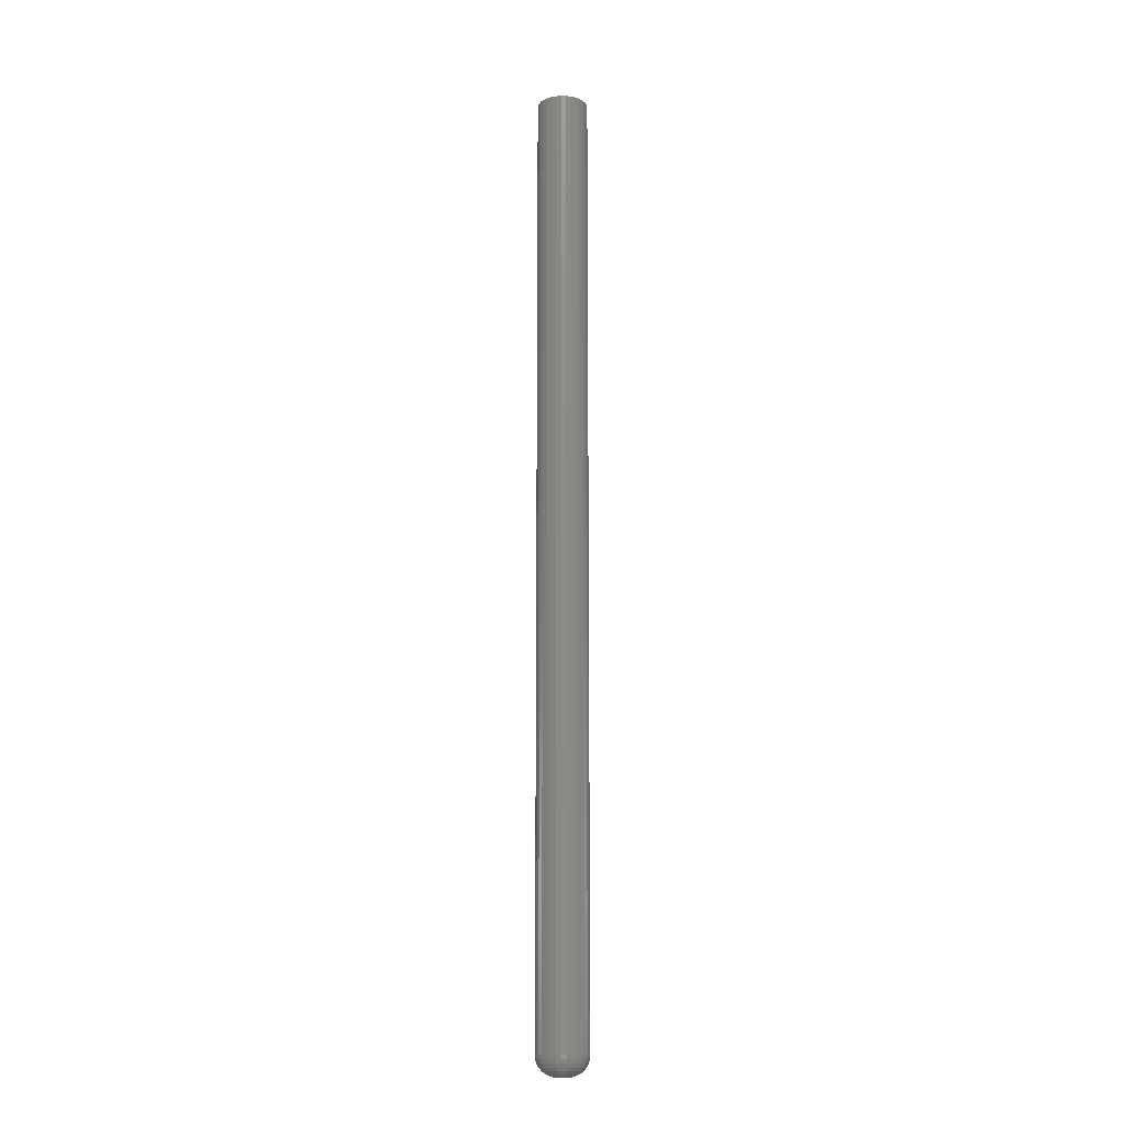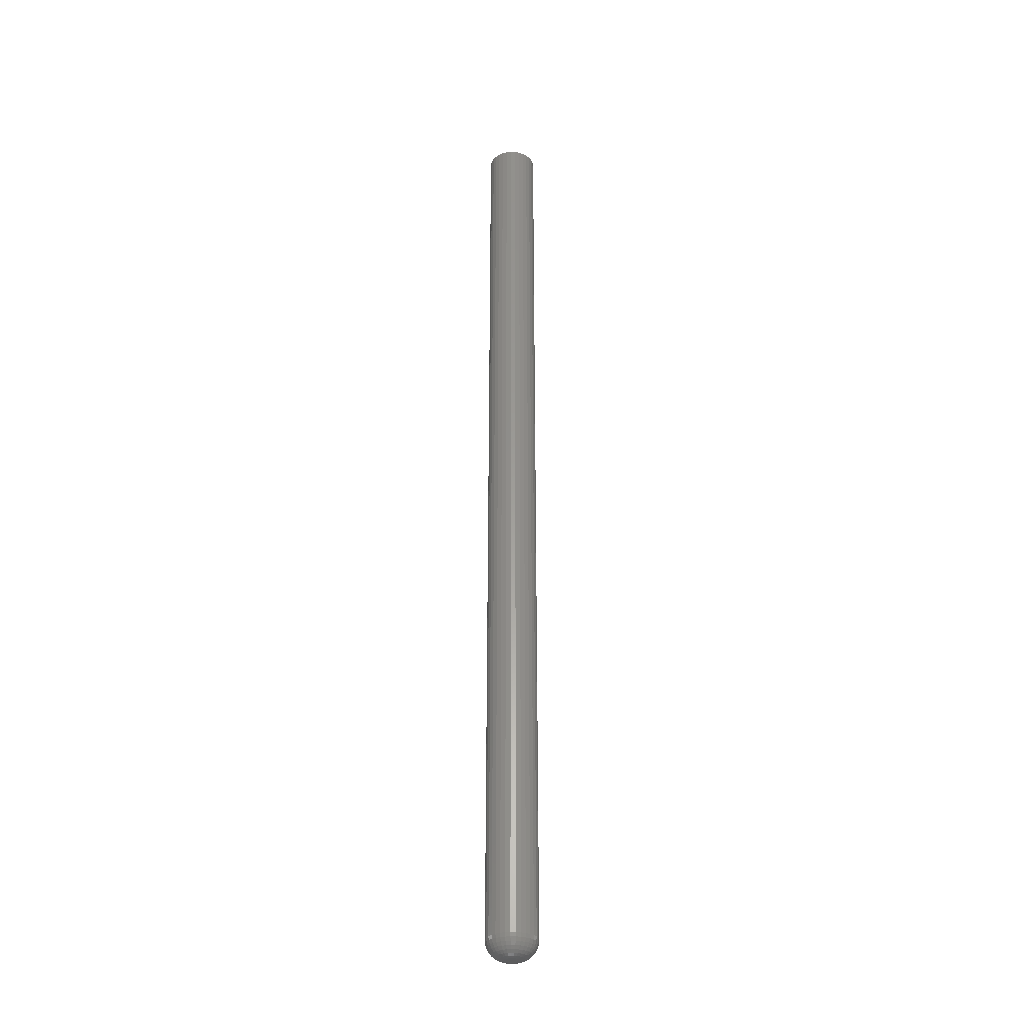
<metadata>
{"format":"stl","ext":"stl","renderer":"f3d","projection":"perspective","resolution":1024,"background":"white","views":[{"elev":-13.9,"azim":-165.4,"up":"+Y"},{"elev":-30.4,"azim":160.7,"up":"+Y"}]}
</metadata>
<code>
# stl→obj: 328 verts, 653 faces
v 0.0004072 0.75 -0.001784
v -0.01525 0.75 -0.00385
v -4.51e-17 0.75 -4.532e-19
v 0.02347 0.75 0.00385
v 0.006676 0.75 0.003215
v 0.02235 0.75 0.007553
v 0.007816 0.75 0.001784
v 0.008224 0.75 -1.46e-18
v 0.006676 0.75 -0.003215
v 0.007816 0.75 -0.001784
v 0.02347 0.75 -0.00385
v 0.02235 0.75 -0.007553
v 0.007962 0.75 -0.01936
v 0.004112 0.75 -0.01974
v 0.01166 0.75 -0.01823
v 0.02385 0.75 -2.417e-18
v -0.01562 0.75 2.417e-18
v -0.01525 0.75 0.00385
v 0.0004072 0.75 0.001784
v 0.001548 0.75 0.003215
v -0.01412 0.75 0.007553
v -0.0123 0.75 0.01097
v -0.009844 0.75 0.01396
v -0.006853 0.75 0.01641
v -0.003441 0.75 0.01823
v 0.0002614 0.75 0.01936
v 0.003197 0.75 0.004009
v 0.001548 0.75 -0.003215
v 0.005027 0.75 -0.004009
v 0.0002614 0.75 -0.01936
v -0.003441 0.75 -0.01823
v -0.006853 0.75 -0.01641
v -0.009844 0.75 -0.01396
v -0.0123 0.75 -0.01097
v -0.01412 0.75 -0.007553
v 0.004112 0.75 0.01974
v 0.007962 0.75 0.01936
v 0.01166 0.75 0.01823
v 0.01508 0.75 0.01641
v 0.01807 0.75 0.01396
v 0.02052 0.75 0.01097
v 0.02052 0.75 -0.01097
v 0.01807 0.75 -0.01396
v 0.01508 0.75 -0.01641
v 0.001548 0.01562 -0.003215
v 0.003197 0.01562 -0.004009
v 0.005027 0.01562 -0.004009
v 0.006676 0.01562 -0.003215
v 0.007816 0.01562 -0.001784
v 0.008224 0.01562 -1.46e-18
v 0.0004072 0.01562 -0.001784
v -8.674e-19 0.01562 -4.532e-19
v 0.003197 0.01562 0.004009
v 0.001548 0.01562 0.003215
v 0.0004072 0.01562 0.001784
v 0.005027 0.01562 0.004009
v 0.006676 0.01562 0.003215
v 0.007816 0.01562 0.001784
v 6.939e-18 9.487e-19 -4.854e-18
v 0.0004072 9.734e-19 -0.001784
v 0.008224 1.448e-18 -3.216e-18
v 0.007816 1.423e-18 0.001784
v 0.0004072 9.734e-19 0.001784
v 0.006676 1.354e-18 0.003215
v 0.005027 1.254e-18 0.004009
v 0.003197 1.143e-18 0.004009
v 0.001548 1.043e-18 0.003215
v 0.007816 1.423e-18 -0.001784
v 0.001548 1.043e-18 -0.003215
v 0.003197 1.143e-18 -0.004009
v 0.005027 1.254e-18 -0.004009
v 0.006676 1.354e-18 -0.003215
v 0.02385 0.01562 -2.478e-17
v 0.02347 0.01562 -0.00385
v 0.02235 0.01562 -0.007553
v 0.02052 0.01562 -0.01097
v 0.01807 0.01562 -0.01396
v 0.01508 0.01562 -0.01641
v 0.01166 0.01562 -0.01823
v 0.007962 0.01562 -0.01936
v 0.004112 0.01562 -0.01974
v 0.0002614 0.01562 -0.01936
v -0.003441 0.01562 -0.01823
v -0.006853 0.01562 -0.01641
v -0.009844 0.01562 -0.01396
v -0.0123 0.01562 -0.01097
v -0.01412 0.01562 -0.007553
v -0.01525 0.01562 -0.00385
v -0.01562 0.01562 2.417e-18
v -0.01525 0.01562 0.00385
v -0.01412 0.01562 0.007553
v -0.0123 0.01562 0.01097
v -0.009844 0.01562 0.01396
v -0.006853 0.01562 0.01641
v -0.003441 0.01562 0.01823
v 0.0002614 0.01562 0.01936
v 0.004112 0.01562 0.01974
v 0.007962 0.01562 0.01936
v 0.01166 0.01562 0.01823
v 0.01508 0.01562 0.01641
v 0.01807 0.01562 0.01396
v 0.02052 0.01562 0.01097
v 0.02235 0.01562 0.007553
v 0.02347 0.01562 0.00385
v -0.002911 0.0003002 -0.001397
v -0.001842 0.0003002 -0.003978
v 0.0001339 0.0003002 -0.005953
v 0.004112 0.0003002 -0.00716
v 0.006852 0.0003002 -0.006615
v 0.009175 0.0003002 -0.005063
v 0.01073 0.0003002 -0.00274
v 0.01113 0.0003002 -0.001397
v 0.01127 0.0003002 -4.337e-19
v 0.0142 0.001189 8.674e-19
v 0.01401 0.001189 -0.001969
v 0.0169 0.002633 2.602e-18
v 0.01666 0.002633 -0.002496
v 0.01927 0.004576 3.469e-18
v 0.01898 0.004576 -0.002958
v 0.02122 0.006944 3.469e-18
v 0.02089 0.006944 -0.003337
v 0.02266 0.009646 3.469e-18
v 0.0223 0.009646 -0.003618
v 0.02355 0.01258 5.204e-18
v 0.02317 0.01258 -0.003792
v -0.01532 0.01258 5.204e-18
v -0.01495 0.01258 -0.003792
v -0.01444 0.009646 5.204e-18
v -0.01408 0.009646 -0.003618
v -0.01299 0.006944 5.204e-18
v -0.01266 0.006944 -0.003337
v -0.01105 0.004576 4.337e-18
v -0.01076 0.004576 -0.002958
v -0.008681 0.002633 2.602e-18
v -0.008435 0.002633 -0.002496
v -0.005979 0.001189 1.735e-18
v -0.005786 0.001189 -0.001969
v -0.003048 0.0003002 4.337e-19
v -0.01385 0.01258 -0.007438
v -0.01302 0.009646 -0.007098
v -0.01169 0.006944 -0.006545
v -0.009895 0.004576 -0.005802
v -0.007707 0.002633 -0.004896
v -0.005211 0.001189 -0.003862
v -0.002503 0.0003002 -0.00274
v -0.01205 0.01258 -0.0108
v -0.01131 0.009646 -0.0103
v -0.01011 0.006944 -0.009502
v -0.008494 0.004576 -0.008423
v -0.006525 0.002633 -0.007107
v -0.004279 0.001189 -0.005606
v -0.009632 0.01258 -0.01374
v -0.009003 0.009646 -0.01312
v -0.007982 0.006944 -0.01209
v -0.006608 0.004576 -0.01072
v -0.004934 0.002633 -0.009046
v -0.003024 0.001189 -0.007136
v -0.0009511 0.0003002 -0.005063
v -0.006687 0.01258 -0.01616
v -0.006193 0.009646 -0.01542
v -0.00539 0.006944 -0.01422
v -0.004311 0.004576 -0.01261
v -0.002995 0.002633 -0.01064
v -0.001495 0.001189 -0.008391
v -0.003326 0.01258 -0.01796
v -0.002986 0.009646 -0.01714
v -0.002433 0.006944 -0.0158
v -0.00169 0.004576 -0.01401
v -0.0007837 0.002633 -0.01182
v 0.0002501 0.001189 -0.009323
v 0.001372 0.0003002 -0.006615
v 0.0003199 0.01258 -0.01906
v 0.0004934 0.009646 -0.01819
v 0.0007751 0.006944 -0.01677
v 0.001154 0.004576 -0.01487
v 0.001616 0.002633 -0.01255
v 0.002143 0.001189 -0.009897
v 0.002715 0.0003002 -0.007023
v 0.004112 0.01258 -0.01944
v 0.004112 0.009646 -0.01855
v 0.004112 0.006944 -0.0171
v 0.004112 0.004576 -0.01516
v 0.004112 0.002633 -0.01279
v 0.004112 0.001189 -0.01009
v 0.007904 0.01258 -0.01906
v 0.00773 0.009646 -0.01819
v 0.007449 0.006944 -0.01677
v 0.007069 0.004576 -0.01487
v 0.006608 0.002633 -0.01255
v 0.006081 0.001189 -0.009897
v 0.005509 0.0003002 -0.007023
v 0.01155 0.01258 -0.01796
v 0.01121 0.009646 -0.01714
v 0.01066 0.006944 -0.0158
v 0.009913 0.004576 -0.01401
v 0.009007 0.002633 -0.01182
v 0.007974 0.001189 -0.009323
v 0.01491 0.01258 -0.01616
v 0.01442 0.009646 -0.01542
v 0.01361 0.006944 -0.01422
v 0.01253 0.004576 -0.01261
v 0.01122 0.002633 -0.01064
v 0.009718 0.001189 -0.008391
v 0.00809 0.0003002 -0.005953
v 0.01786 0.01258 -0.01374
v 0.01723 0.009646 -0.01312
v 0.01621 0.006944 -0.01209
v 0.01483 0.004576 -0.01072
v 0.01316 0.002633 -0.009046
v 0.01125 0.001189 -0.007136
v 0.02027 0.01258 -0.0108
v 0.01953 0.009646 -0.0103
v 0.01833 0.006944 -0.009502
v 0.01672 0.004576 -0.008423
v 0.01475 0.002633 -0.007107
v 0.0125 0.001189 -0.005606
v 0.01007 0.0003002 -0.003978
v 0.02207 0.01258 -0.007438
v 0.02125 0.009646 -0.007098
v 0.01991 0.006944 -0.006545
v 0.01812 0.004576 -0.005802
v 0.01593 0.002633 -0.004896
v 0.01343 0.001189 -0.003862
v 0.01113 0.0003002 0.001397
v 0.01007 0.0003002 0.003978
v 0.00809 0.0003002 0.005953
v 0.004112 0.0003002 0.00716
v 0.001372 0.0003002 0.006615
v -0.0009511 0.0003002 0.005063
v -0.002503 0.0003002 0.00274
v -0.002911 0.0003002 0.001397
v -0.005786 0.001189 0.001969
v -0.008435 0.002633 0.002496
v -0.01076 0.004576 0.002958
v -0.01266 0.006944 0.003337
v -0.01408 0.009646 0.003618
v -0.01495 0.01258 0.003792
v 0.02317 0.01258 0.003792
v 0.0223 0.009646 0.003618
v 0.02089 0.006944 0.003337
v 0.01898 0.004576 0.002958
v 0.01666 0.002633 0.002496
v 0.01401 0.001189 0.001969
v 0.02207 0.01258 0.007438
v 0.02125 0.009646 0.007098
v 0.01991 0.006944 0.006545
v 0.01812 0.004576 0.005802
v 0.01593 0.002633 0.004896
v 0.01343 0.001189 0.003862
v 0.01073 0.0003002 0.00274
v 0.02027 0.01258 0.0108
v 0.01953 0.009646 0.0103
v 0.01833 0.006944 0.009502
v 0.01672 0.004576 0.008423
v 0.01475 0.002633 0.007107
v 0.0125 0.001189 0.005606
v 0.01786 0.01258 0.01374
v 0.01723 0.009646 0.01312
v 0.01621 0.006944 0.01209
v 0.01483 0.004576 0.01072
v 0.01316 0.002633 0.009046
v 0.01125 0.001189 0.007136
v 0.009175 0.0003002 0.005063
v 0.01491 0.01258 0.01616
v 0.01442 0.009646 0.01542
v 0.01361 0.006944 0.01422
v 0.01253 0.004576 0.01261
v 0.01122 0.002633 0.01064
v 0.009718 0.001189 0.008391
v 0.01155 0.01258 0.01796
v 0.01121 0.009646 0.01714
v 0.01066 0.006944 0.0158
v 0.009913 0.004576 0.01401
v 0.009007 0.002633 0.01182
v 0.007974 0.001189 0.009323
v 0.006852 0.0003002 0.006615
v 0.007904 0.01258 0.01906
v 0.00773 0.009646 0.01819
v 0.007449 0.006944 0.01677
v 0.007069 0.004576 0.01487
v 0.006608 0.002633 0.01255
v 0.006081 0.001189 0.009897
v 0.005509 0.0003002 0.007023
v 0.004112 0.01258 0.01944
v 0.004112 0.009646 0.01855
v 0.004112 0.006944 0.0171
v 0.004112 0.004576 0.01516
v 0.004112 0.002633 0.01279
v 0.004112 0.001189 0.01009
v 0.0003199 0.01258 0.01906
v 0.0004934 0.009646 0.01819
v 0.0007751 0.006944 0.01677
v 0.001154 0.004576 0.01487
v 0.001616 0.002633 0.01255
v 0.002143 0.001189 0.009897
v 0.002715 0.0003002 0.007023
v -0.003326 0.01258 0.01796
v -0.002986 0.009646 0.01714
v -0.002433 0.006944 0.0158
v -0.00169 0.004576 0.01401
v -0.0007837 0.002633 0.01182
v 0.0002501 0.001189 0.009323
v -0.006687 0.01258 0.01616
v -0.006193 0.009646 0.01542
v -0.00539 0.006944 0.01422
v -0.004311 0.004576 0.01261
v -0.002995 0.002633 0.01064
v -0.001495 0.001189 0.008391
v 0.0001339 0.0003002 0.005953
v -0.009632 0.01258 0.01374
v -0.009003 0.009646 0.01312
v -0.007982 0.006944 0.01209
v -0.006608 0.004576 0.01072
v -0.004934 0.002633 0.009046
v -0.003024 0.001189 0.007136
v -0.01205 0.01258 0.0108
v -0.01131 0.009646 0.0103
v -0.01011 0.006944 0.009502
v -0.008494 0.004576 0.008423
v -0.006525 0.002633 0.007107
v -0.004279 0.001189 0.005606
v -0.001842 0.0003002 0.003978
v -0.01385 0.01258 0.007438
v -0.01302 0.009646 0.007098
v -0.01169 0.006944 0.006545
v -0.009895 0.004576 0.005802
v -0.007707 0.002633 0.004896
v -0.005211 0.001189 0.003862
f 1 2 3
f 4 5 6
f 4 7 5
f 7 4 8
f 9 10 11
f 12 9 11
f 13 14 15
f 16 11 10
f 16 10 8
f 16 8 4
f 17 18 19
f 17 19 3
f 17 3 2
f 20 19 18
f 20 18 21
f 20 21 22
f 20 22 23
f 20 23 24
f 20 24 25
f 20 25 26
f 20 26 27
f 28 29 14
f 28 14 30
f 28 30 31
f 28 31 32
f 28 32 33
f 28 33 34
f 28 34 35
f 28 35 2
f 28 2 1
f 27 26 36
f 27 36 37
f 27 37 38
f 27 38 39
f 27 39 40
f 27 40 41
f 27 41 6
f 27 6 5
f 29 9 12
f 29 12 42
f 29 42 43
f 29 43 44
f 29 44 15
f 29 15 14
f 45 46 29
f 46 47 29
f 29 47 48
f 29 48 9
f 9 48 49
f 9 49 10
f 10 49 50
f 10 50 8
f 29 28 45
f 45 28 1
f 45 1 51
f 51 1 3
f 51 3 52
f 53 54 20
f 20 54 55
f 20 55 19
f 19 55 52
f 19 52 3
f 20 27 53
f 53 27 27
f 53 27 56
f 56 27 5
f 56 5 57
f 57 5 7
f 57 7 58
f 58 7 8
f 58 8 50
f 52 55 58
f 52 58 50
f 52 50 51
f 55 54 53
f 55 53 56
f 55 56 57
f 55 57 58
f 49 48 47
f 49 47 46
f 49 46 45
f 49 45 51
f 49 51 50
f 59 60 61
f 59 61 62
f 59 62 63
f 63 62 64
f 63 64 65
f 63 65 66
f 63 66 67
f 68 61 60
f 68 60 69
f 68 69 70
f 68 70 71
f 68 71 72
f 16 73 11
f 11 73 74
f 11 74 12
f 12 74 75
f 12 75 42
f 42 75 76
f 42 76 43
f 43 76 77
f 43 77 44
f 44 77 78
f 44 78 15
f 15 78 79
f 15 79 13
f 13 79 80
f 13 80 14
f 14 80 81
f 14 81 30
f 30 81 82
f 30 82 31
f 31 82 83
f 31 83 32
f 32 83 84
f 32 84 33
f 33 84 85
f 33 85 34
f 34 85 86
f 34 86 35
f 35 86 87
f 35 87 2
f 2 87 88
f 2 88 17
f 17 88 89
f 17 89 18
f 18 89 90
f 18 90 21
f 21 90 91
f 21 91 22
f 22 91 92
f 22 92 23
f 23 92 93
f 23 93 24
f 24 93 94
f 24 94 25
f 25 94 95
f 25 95 26
f 26 95 96
f 26 96 36
f 36 96 97
f 36 97 37
f 37 97 98
f 37 98 38
f 38 98 99
f 38 99 39
f 39 99 100
f 39 100 40
f 40 100 101
f 40 101 41
f 41 101 102
f 41 102 6
f 6 102 103
f 6 103 4
f 4 103 104
f 4 104 16
f 16 104 73
f 59 105 60
f 69 60 106
f 70 69 107
f 108 71 70
f 72 71 109
f 68 72 110
f 61 68 111
f 61 111 112
f 61 112 113
f 113 112 114
f 114 112 115
f 114 115 116
f 116 115 117
f 116 117 118
f 118 117 119
f 118 119 120
f 120 119 121
f 120 121 122
f 122 121 123
f 122 123 124
f 124 123 125
f 124 125 73
f 73 125 74
f 89 88 126
f 126 88 127
f 126 127 128
f 128 127 129
f 128 129 130
f 130 129 131
f 130 131 132
f 132 131 133
f 132 133 134
f 134 133 135
f 134 135 136
f 136 135 137
f 136 137 138
f 138 137 105
f 138 105 59
f 88 87 127
f 127 87 139
f 127 139 129
f 129 139 140
f 129 140 131
f 131 140 141
f 131 141 133
f 133 141 142
f 133 142 135
f 135 142 143
f 135 143 137
f 137 143 144
f 137 144 105
f 105 144 145
f 105 145 60
f 87 86 139
f 139 86 146
f 139 146 140
f 140 146 147
f 140 147 141
f 141 147 148
f 141 148 142
f 142 148 149
f 142 149 143
f 143 149 150
f 143 150 144
f 144 150 151
f 144 151 145
f 145 151 106
f 145 106 60
f 86 85 146
f 146 85 152
f 146 152 147
f 147 152 153
f 147 153 148
f 148 153 154
f 148 154 149
f 149 154 155
f 149 155 150
f 150 155 156
f 150 156 151
f 151 156 157
f 151 157 106
f 106 157 158
f 106 158 69
f 85 84 152
f 152 84 159
f 152 159 153
f 153 159 160
f 153 160 154
f 154 160 161
f 154 161 155
f 155 161 162
f 155 162 156
f 156 162 163
f 156 163 157
f 157 163 164
f 157 164 158
f 158 164 107
f 158 107 69
f 84 83 159
f 159 83 165
f 159 165 160
f 160 165 166
f 160 166 161
f 161 166 167
f 161 167 162
f 162 167 168
f 162 168 163
f 163 168 169
f 163 169 164
f 164 169 170
f 164 170 107
f 107 170 171
f 107 171 70
f 83 82 165
f 165 82 172
f 165 172 166
f 166 172 173
f 166 173 167
f 167 173 174
f 167 174 168
f 168 174 175
f 168 175 169
f 169 175 176
f 169 176 170
f 170 176 177
f 170 177 171
f 171 177 178
f 171 178 70
f 82 81 172
f 172 81 179
f 172 179 173
f 173 179 180
f 173 180 174
f 174 180 181
f 174 181 175
f 175 181 182
f 175 182 176
f 176 182 183
f 176 183 177
f 177 183 184
f 177 184 178
f 178 184 108
f 178 108 70
f 81 80 179
f 179 80 185
f 179 185 180
f 180 185 186
f 180 186 181
f 181 186 187
f 181 187 182
f 182 187 188
f 182 188 183
f 183 188 189
f 183 189 184
f 184 189 190
f 184 190 108
f 108 190 191
f 108 191 71
f 80 79 185
f 185 79 192
f 185 192 186
f 186 192 193
f 186 193 187
f 187 193 194
f 187 194 188
f 188 194 195
f 188 195 189
f 189 195 196
f 189 196 190
f 190 196 197
f 190 197 191
f 191 197 109
f 191 109 71
f 79 78 192
f 192 78 198
f 192 198 193
f 193 198 199
f 193 199 194
f 194 199 200
f 194 200 195
f 195 200 201
f 195 201 196
f 196 201 202
f 196 202 197
f 197 202 203
f 197 203 109
f 109 203 204
f 109 204 72
f 78 77 198
f 198 77 205
f 198 205 199
f 199 205 206
f 199 206 200
f 200 206 207
f 200 207 201
f 201 207 208
f 201 208 202
f 202 208 209
f 202 209 203
f 203 209 210
f 203 210 204
f 204 210 110
f 204 110 72
f 77 76 205
f 205 76 211
f 205 211 206
f 206 211 212
f 206 212 207
f 207 212 213
f 207 213 208
f 208 213 214
f 208 214 209
f 209 214 215
f 209 215 210
f 210 215 216
f 210 216 110
f 110 216 217
f 110 217 68
f 76 75 211
f 211 75 218
f 211 218 212
f 212 218 219
f 212 219 213
f 213 219 220
f 213 220 214
f 214 220 221
f 214 221 215
f 215 221 222
f 215 222 216
f 216 222 223
f 216 223 217
f 217 223 111
f 217 111 68
f 112 111 115
f 115 111 223
f 115 223 117
f 117 223 222
f 117 222 119
f 119 222 221
f 119 221 121
f 121 221 220
f 121 220 123
f 123 220 219
f 123 219 125
f 125 219 218
f 125 218 74
f 74 218 75
f 61 224 62
f 64 62 225
f 65 64 226
f 227 66 65
f 67 66 228
f 63 67 229
f 59 63 230
f 59 230 231
f 59 231 138
f 138 231 136
f 136 231 232
f 136 232 134
f 134 232 233
f 134 233 132
f 132 233 234
f 132 234 130
f 130 234 235
f 130 235 128
f 128 235 236
f 128 236 126
f 126 236 237
f 126 237 89
f 89 237 90
f 73 104 124
f 124 104 238
f 124 238 122
f 122 238 239
f 122 239 120
f 120 239 240
f 120 240 118
f 118 240 241
f 118 241 116
f 116 241 242
f 116 242 114
f 114 242 243
f 114 243 113
f 113 243 224
f 113 224 61
f 104 103 238
f 238 103 244
f 238 244 239
f 239 244 245
f 239 245 240
f 240 245 246
f 240 246 241
f 241 246 247
f 241 247 242
f 242 247 248
f 242 248 243
f 243 248 249
f 243 249 224
f 224 249 250
f 224 250 62
f 103 102 244
f 244 102 251
f 244 251 245
f 245 251 252
f 245 252 246
f 246 252 253
f 246 253 247
f 247 253 254
f 247 254 248
f 248 254 255
f 248 255 249
f 249 255 256
f 249 256 250
f 250 256 225
f 250 225 62
f 102 101 251
f 251 101 257
f 251 257 252
f 252 257 258
f 252 258 253
f 253 258 259
f 253 259 254
f 254 259 260
f 254 260 255
f 255 260 261
f 255 261 256
f 256 261 262
f 256 262 225
f 225 262 263
f 225 263 64
f 101 100 257
f 257 100 264
f 257 264 258
f 258 264 265
f 258 265 259
f 259 265 266
f 259 266 260
f 260 266 267
f 260 267 261
f 261 267 268
f 261 268 262
f 262 268 269
f 262 269 263
f 263 269 226
f 263 226 64
f 100 99 264
f 264 99 270
f 264 270 265
f 265 270 271
f 265 271 266
f 266 271 272
f 266 272 267
f 267 272 273
f 267 273 268
f 268 273 274
f 268 274 269
f 269 274 275
f 269 275 226
f 226 275 276
f 226 276 65
f 99 98 270
f 270 98 277
f 270 277 271
f 271 277 278
f 271 278 272
f 272 278 279
f 272 279 273
f 273 279 280
f 273 280 274
f 274 280 281
f 274 281 275
f 275 281 282
f 275 282 276
f 276 282 283
f 276 283 65
f 98 97 277
f 277 97 284
f 277 284 278
f 278 284 285
f 278 285 279
f 279 285 286
f 279 286 280
f 280 286 287
f 280 287 281
f 281 287 288
f 281 288 282
f 282 288 289
f 282 289 283
f 283 289 227
f 283 227 65
f 97 96 284
f 284 96 290
f 284 290 285
f 285 290 291
f 285 291 286
f 286 291 292
f 286 292 287
f 287 292 293
f 287 293 288
f 288 293 294
f 288 294 289
f 289 294 295
f 289 295 227
f 227 295 296
f 227 296 66
f 96 95 290
f 290 95 297
f 290 297 291
f 291 297 298
f 291 298 292
f 292 298 299
f 292 299 293
f 293 299 300
f 293 300 294
f 294 300 301
f 294 301 295
f 295 301 302
f 295 302 296
f 296 302 228
f 296 228 66
f 95 94 297
f 297 94 303
f 297 303 298
f 298 303 304
f 298 304 299
f 299 304 305
f 299 305 300
f 300 305 306
f 300 306 301
f 301 306 307
f 301 307 302
f 302 307 308
f 302 308 228
f 228 308 309
f 228 309 67
f 94 93 303
f 303 93 310
f 303 310 304
f 304 310 311
f 304 311 305
f 305 311 312
f 305 312 306
f 306 312 313
f 306 313 307
f 307 313 314
f 307 314 308
f 308 314 315
f 308 315 309
f 309 315 229
f 309 229 67
f 93 92 310
f 310 92 316
f 310 316 311
f 311 316 317
f 311 317 312
f 312 317 318
f 312 318 313
f 313 318 319
f 313 319 314
f 314 319 320
f 314 320 315
f 315 320 321
f 315 321 229
f 229 321 322
f 229 322 63
f 92 91 316
f 316 91 323
f 316 323 317
f 317 323 324
f 317 324 318
f 318 324 325
f 318 325 319
f 319 325 326
f 319 326 320
f 320 326 327
f 320 327 321
f 321 327 328
f 321 328 322
f 322 328 230
f 322 230 63
f 231 230 232
f 232 230 328
f 232 328 233
f 233 328 327
f 233 327 234
f 234 327 326
f 234 326 235
f 235 326 325
f 235 325 236
f 236 325 324
f 236 324 237
f 237 324 323
f 237 323 90
f 90 323 91

</code>
